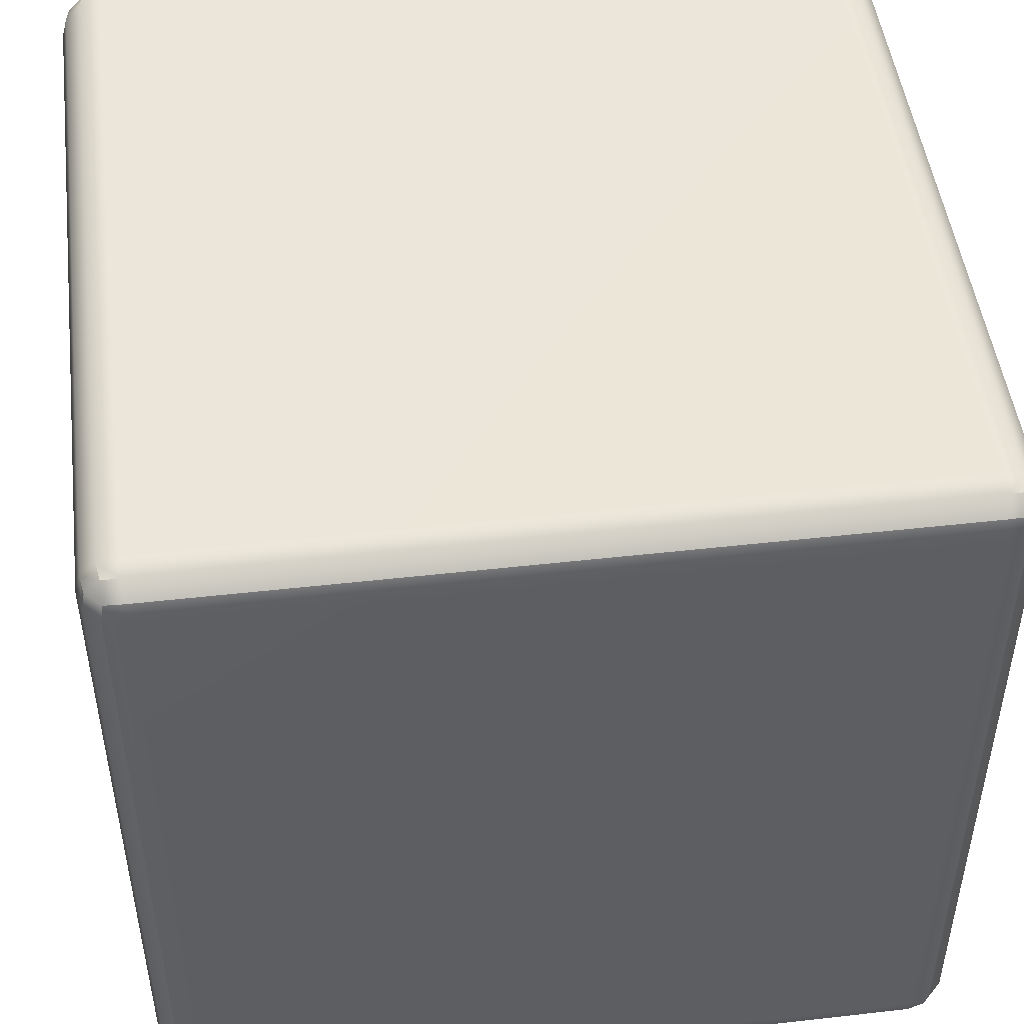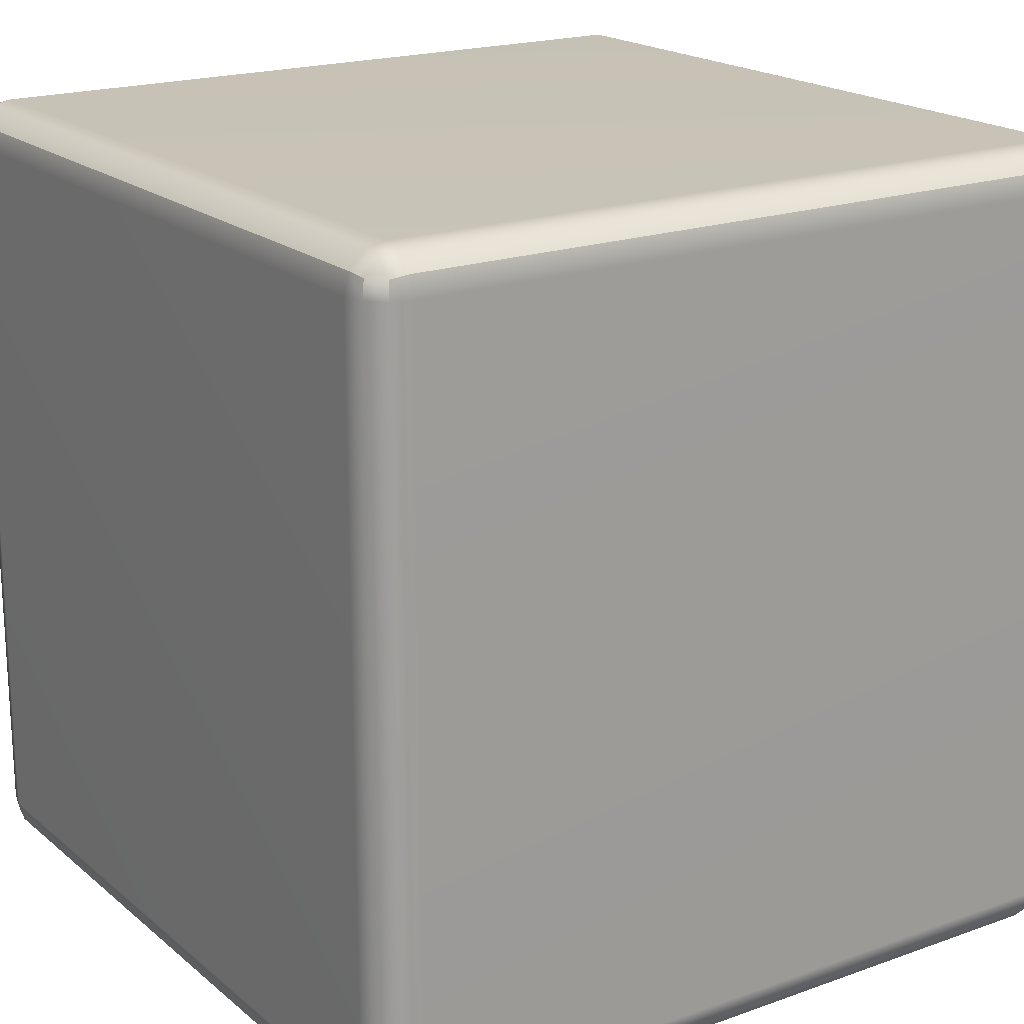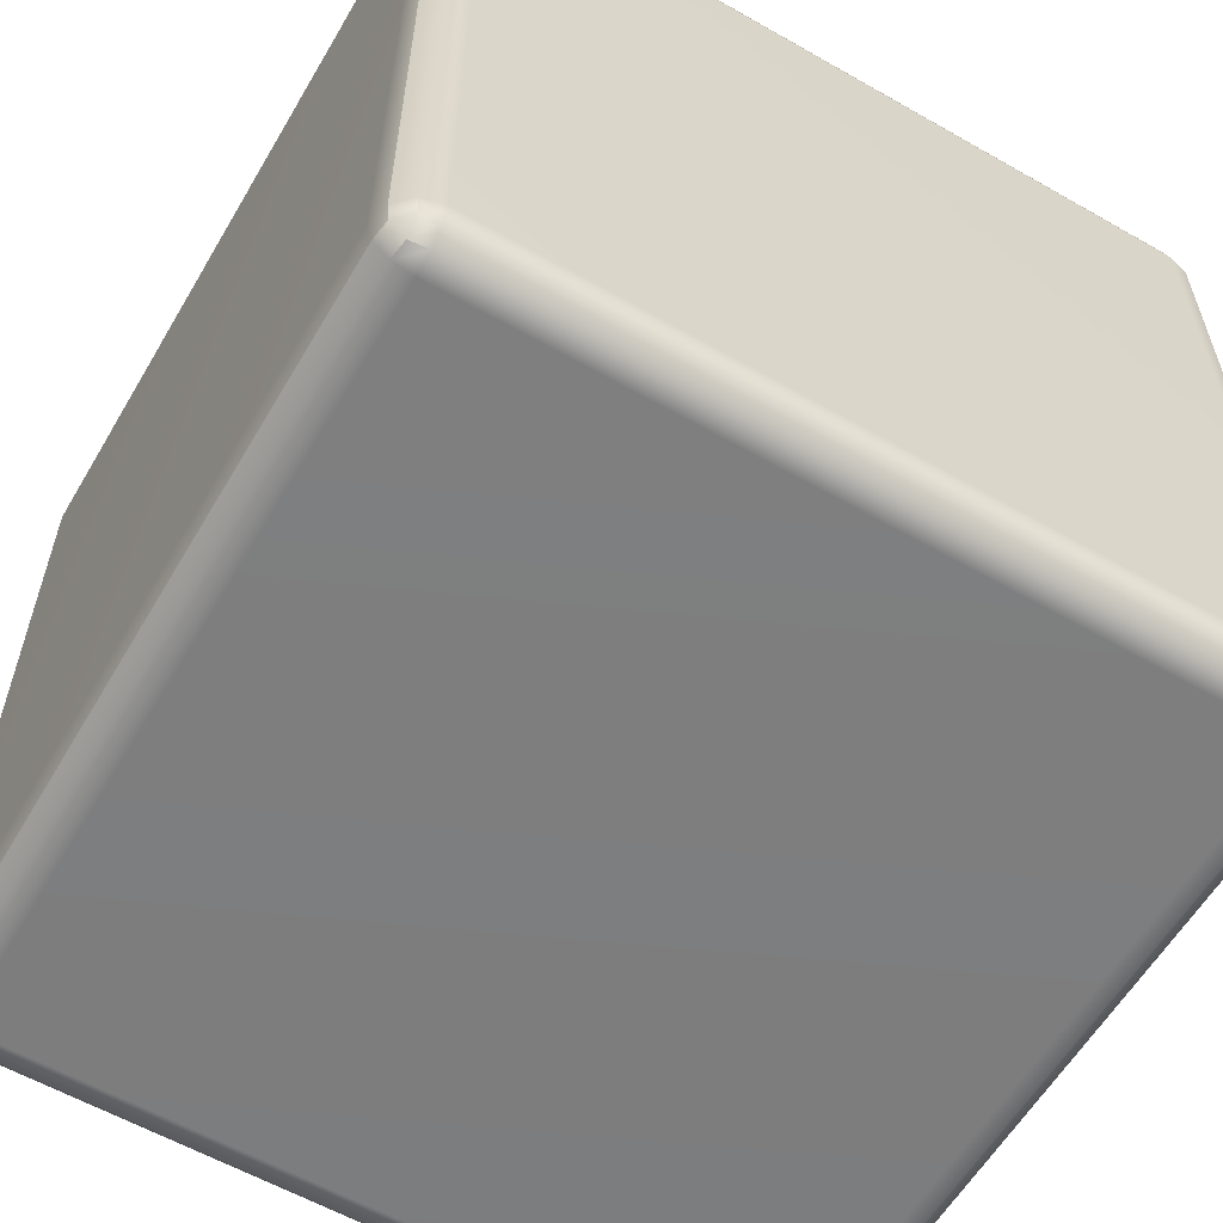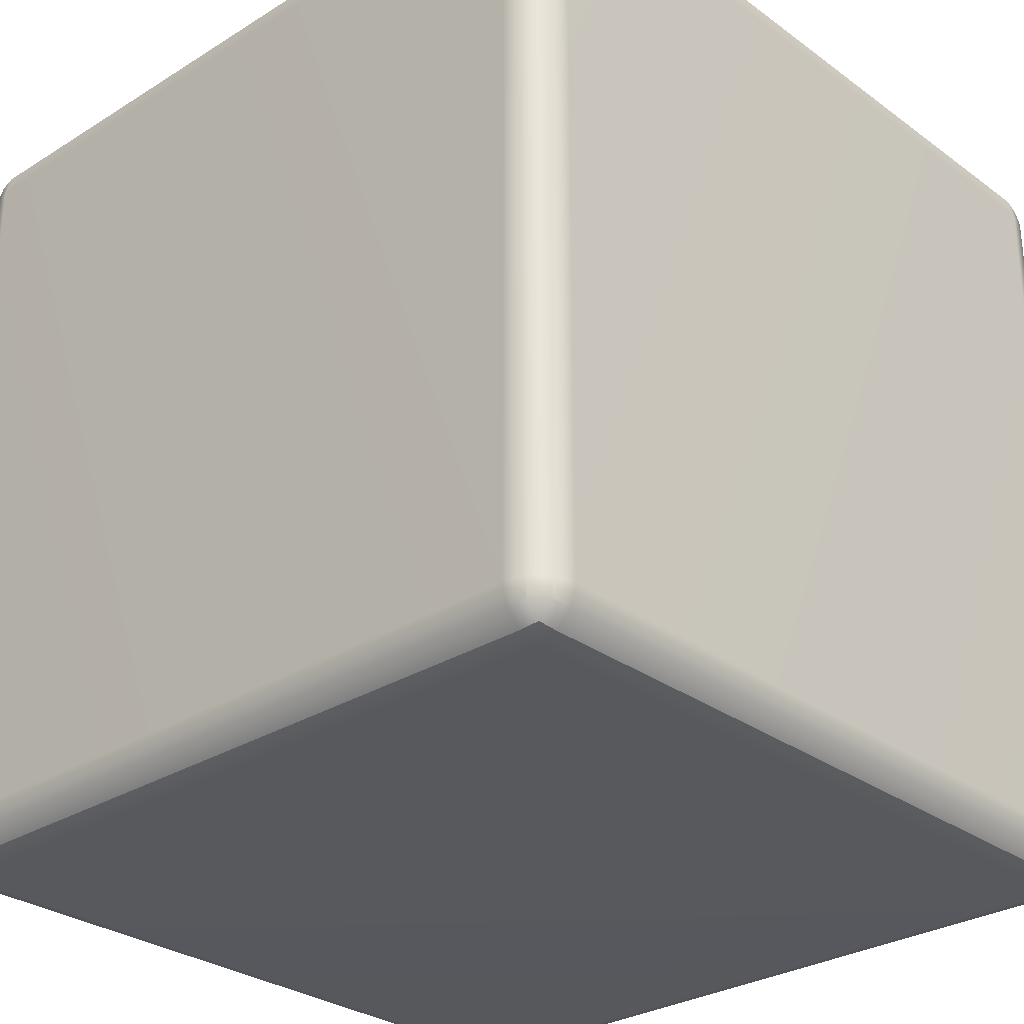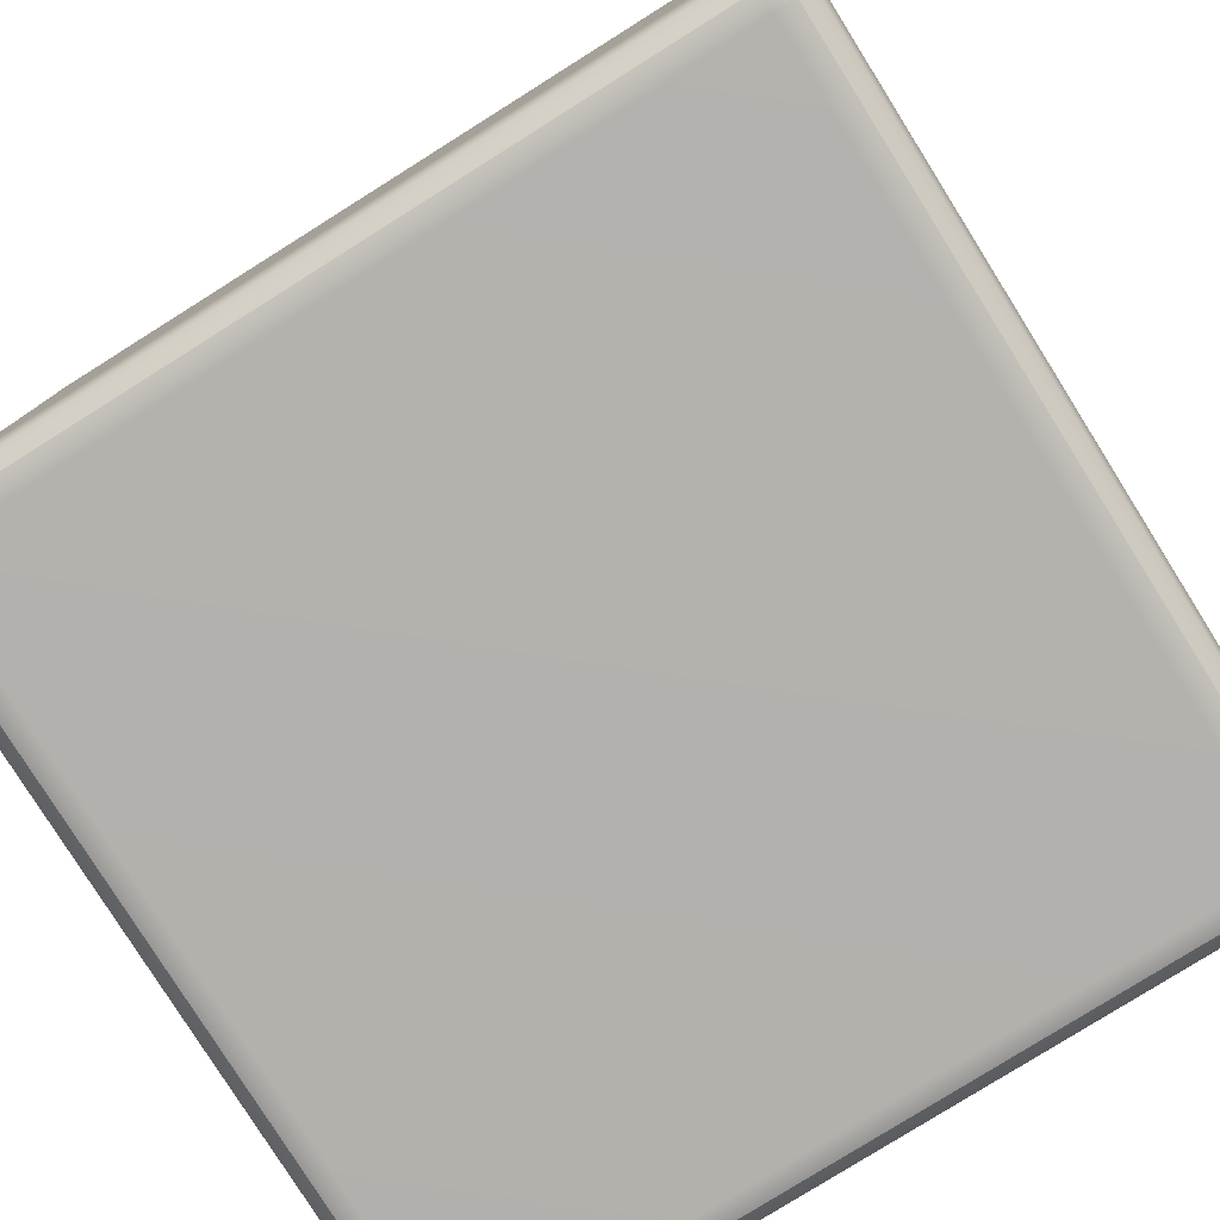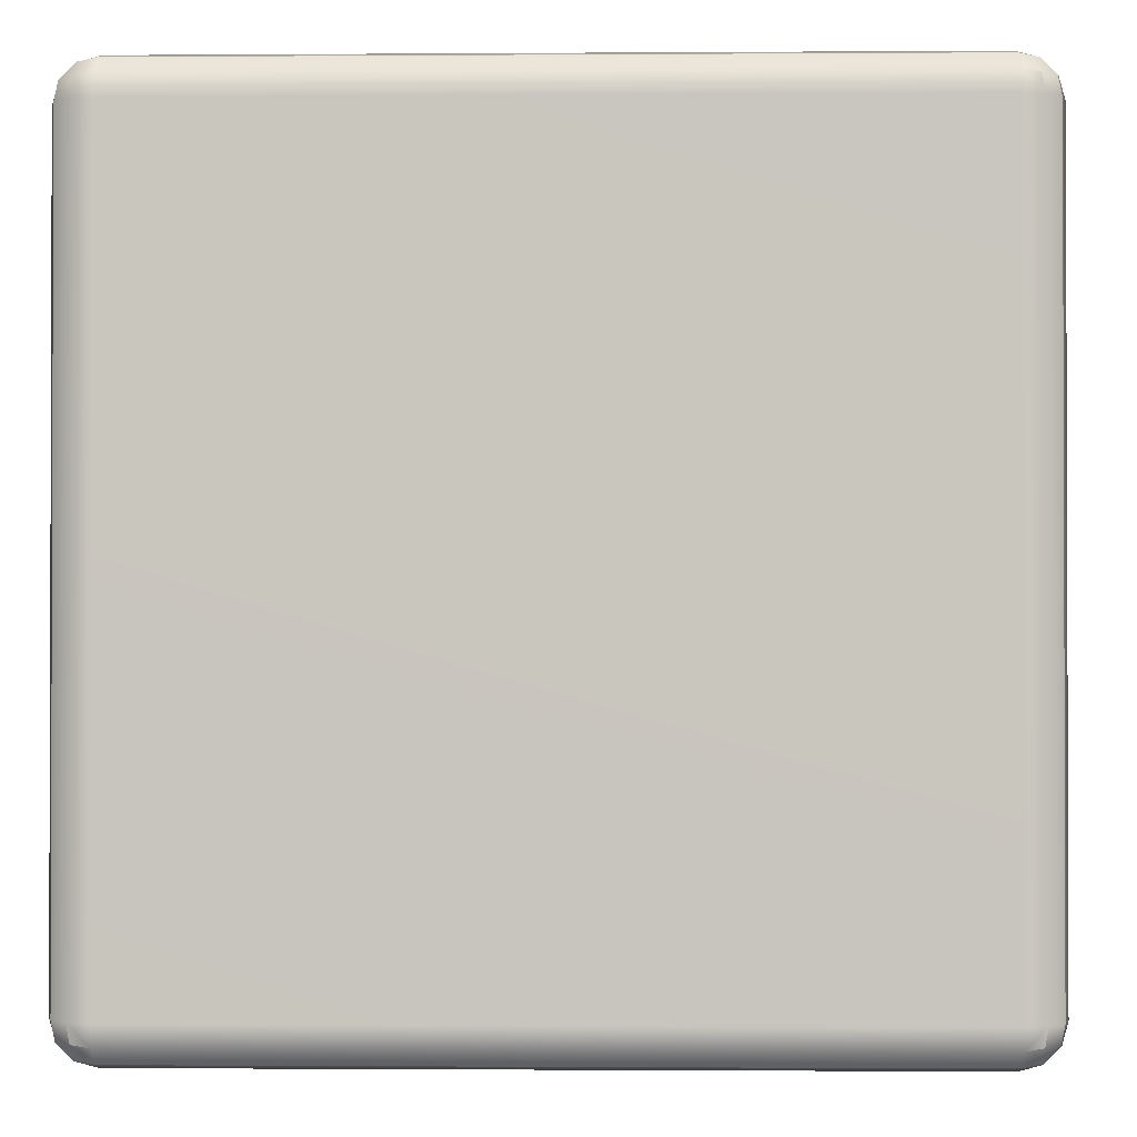
<metadata>
{"format":"obj","ext":"obj","renderer":"f3d","projection":"perspective","resolution":1024,"background":"white","views":[{"elev":48.3,"azim":-7.2,"up":"+Z"},{"elev":19.3,"azim":146.1,"up":"+Y"},{"elev":-59.3,"azim":59.6,"up":"+Z"},{"elev":-29.1,"azim":-137.2,"up":"+Y"},{"elev":-79.3,"azim":32.1,"up":"+Y"},{"elev":-1.1,"azim":-178.5,"up":"+Z"}]}
</metadata>
<code>
g default
v -0.4933 0.025 0.45
v -0.475 0.006698 0.45
v -0.45 0 0.45
v -0.45 0.006698 0.475
v -0.45 0.025 0.4933
v -0.45 0.04999 0.5
v -0.475 0.04999 0.4933
v -0.4933 0.04999 0.475
v -0.5 0.04999 0.45
v 0.475 0.006698 0.45
v 0.4933 0.025 0.45
v 0.5 0.04999 0.45
v 0.4933 0.04999 0.475
v 0.475 0.04999 0.4933
v 0.45 0.04999 0.5
v 0.45 0.025 0.4933
v 0.45 0.006698 0.475
v 0.45 0 0.45
v -0.475 0.9933 0.45
v -0.4933 0.975 0.45
v -0.5 0.95 0.45
v -0.4933 0.95 0.475
v -0.475 0.95 0.4933
v -0.45 0.95 0.5
v -0.45 0.975 0.4933
v -0.45 0.9933 0.475
v -0.45 1 0.45
v 0.4933 0.975 0.45
v 0.475 0.9933 0.45
v 0.45 1 0.45
v 0.45 0.9933 0.475
v 0.45 0.975 0.4933
v 0.45 0.95 0.5
v 0.475 0.95 0.4933
v 0.4933 0.95 0.475
v 0.5 0.95 0.45
v -0.475 0.95 -0.4933
v -0.4933 0.95 -0.475
v -0.5 0.95 -0.45
v -0.4933 0.975 -0.45
v -0.475 0.9933 -0.45
v -0.45 1 -0.45
v -0.45 0.9933 -0.475
v -0.45 0.975 -0.4933
v -0.45 0.95 -0.5
v 0.4933 0.95 -0.475
v 0.475 0.95 -0.4933
v 0.45 0.95 -0.5
v 0.45 0.975 -0.4933
v 0.45 0.9933 -0.475
v 0.45 1 -0.45
v 0.475 0.9933 -0.45
v 0.4933 0.975 -0.45
v 0.5 0.95 -0.45
v -0.475 0.006698 -0.45
v -0.4933 0.025 -0.45
v -0.5 0.04999 -0.45
v -0.4933 0.04999 -0.475
v -0.475 0.04999 -0.4933
v -0.45 0.04999 -0.5
v -0.45 0.025 -0.4933
v -0.45 0.006698 -0.475
v -0.45 0 -0.45
v 0.4933 0.025 -0.45
v 0.475 0.006698 -0.45
v 0.45 0 -0.45
v 0.45 0.006698 -0.475
v 0.45 0.025 -0.4933
v 0.45 0.04999 -0.5
v 0.475 0.04999 -0.4933
v 0.4933 0.04999 -0.475
v 0.5 0.04999 -0.45
v -0.4895 0.02839 0.4716
v -0.4716 0.01046 0.4716
v -0.4716 0.02839 0.4895
v 0.4716 0.01046 0.4716
v 0.4895 0.02839 0.4716
v 0.4716 0.02839 0.4895
v -0.4716 0.9895 0.4716
v -0.4895 0.9716 0.4716
v -0.4716 0.9716 0.4895
v 0.4895 0.9716 0.4716
v 0.4716 0.9895 0.4716
v 0.4716 0.9716 0.4895
v -0.4716 0.9716 -0.4895
v -0.4895 0.9716 -0.4716
v -0.4716 0.9895 -0.4716
v 0.4895 0.9716 -0.4716
v 0.4716 0.9716 -0.4895
v 0.4716 0.9895 -0.4716
v -0.4716 0.01046 -0.4716
v -0.4895 0.02839 -0.4716
v -0.4716 0.02839 -0.4895
v 0.4895 0.02839 -0.4716
v 0.4716 0.01046 -0.4716
v 0.4716 0.02839 -0.4895
g pCube2
f 3 2 55 63
f 2 1 56 55
f 1 9 57 56
f 6 5 16 15
f 5 4 17 16
f 4 3 18 17
f 9 8 22 21
f 8 7 23 22
f 7 6 24 23
f 12 11 64 72
f 11 10 65 64
f 10 18 66 65
f 15 14 34 33
f 14 13 35 34
f 13 12 36 35
f 21 20 40 39
f 20 19 41 40
f 19 27 42 41
f 27 26 31 30
f 26 25 32 31
f 25 24 33 32
f 30 29 52 51
f 29 28 53 52
f 28 36 54 53
f 39 38 58 57
f 38 37 59 58
f 37 45 60 59
f 45 44 49 48
f 44 43 50 49
f 43 42 51 50
f 48 47 70 69
f 47 46 71 70
f 46 54 72 71
f 63 62 67 66
f 62 61 68 67
f 61 60 69 68
f 6 15 33 24
f 27 30 51 42
f 45 48 69 60
f 63 66 18 3
f 12 72 54 36
f 57 9 21 39
f 8 9 1 73
f 73 1 2 74
f 2 3 4 74
f 74 4 5 75
f 5 6 7 75
f 75 7 8 73
f 73 74 75
f 17 18 10 76
f 76 10 11 77
f 11 12 13 77
f 77 13 14 78
f 14 15 16 78
f 78 16 17 76
f 76 77 78
f 26 27 19 79
f 79 19 20 80
f 20 21 22 80
f 80 22 23 81
f 23 24 25 81
f 81 25 26 79
f 79 80 81
f 35 36 28 82
f 82 28 29 83
f 29 30 31 83
f 83 31 32 84
f 32 33 34 84
f 84 34 35 82
f 82 83 84
f 44 45 37 85
f 85 37 38 86
f 38 39 40 86
f 86 40 41 87
f 41 42 43 87
f 87 43 44 85
f 85 86 87
f 53 54 46 88
f 88 46 47 89
f 47 48 49 89
f 89 49 50 90
f 50 51 52 90
f 90 52 53 88
f 88 89 90
f 62 63 55 91
f 91 55 56 92
f 56 57 58 92
f 92 58 59 93
f 59 60 61 93
f 93 61 62 91
f 91 92 93
f 71 72 64 94
f 94 64 65 95
f 65 66 67 95
f 95 67 68 96
f 68 69 70 96
f 96 70 71 94
f 94 95 96

</code>
